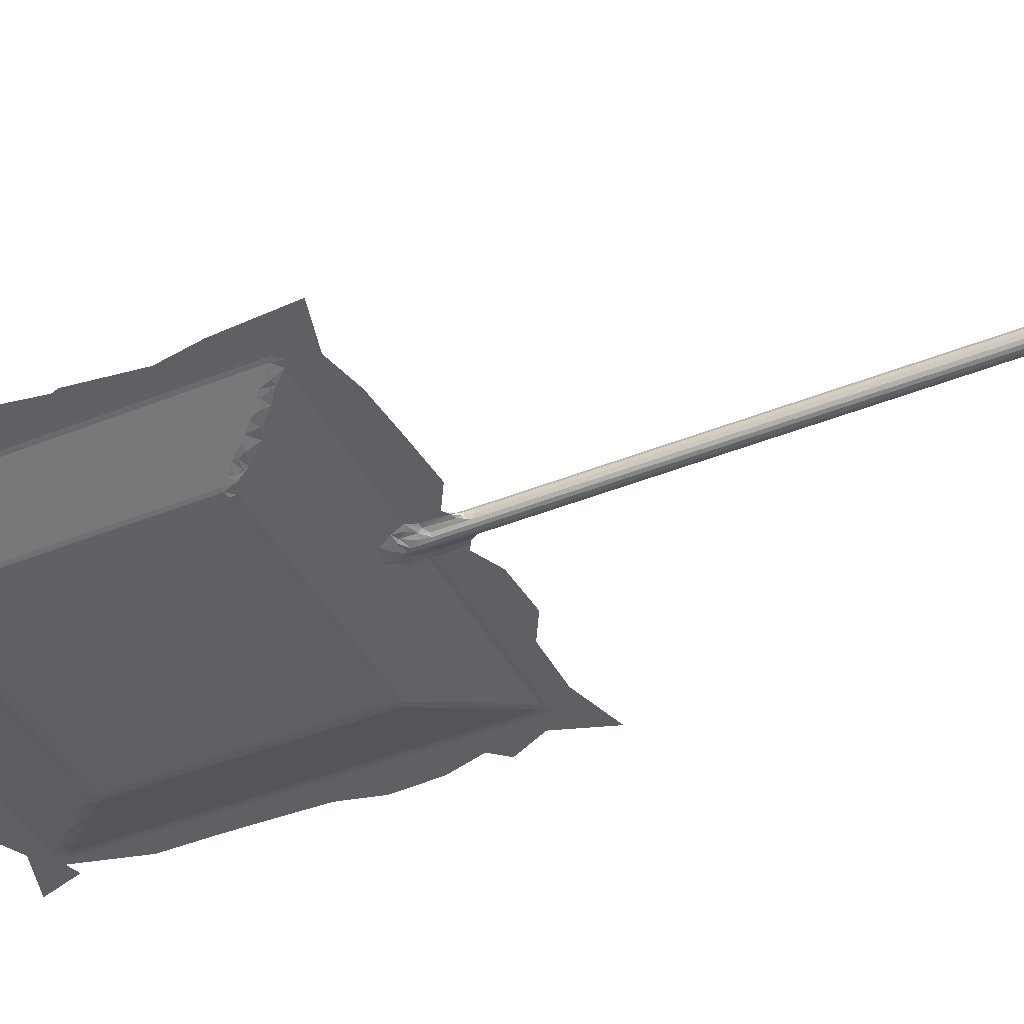
<metadata>
{"format":"obj","ext":"obj","renderer":"f3d","projection":"perspective","resolution":1024,"background":"white","views":[{"elev":-42.4,"azim":115.8,"up":"+Y"}]}
</metadata>
<code>
v -0.005573 -0.002005 -0.405
v -0.006053 -0.0002596 -0.4051
v -0.004724 -0.003305 -0.4045
v -0.003332 -0.002671 -0.4056
v -0.004581 0.001661 -0.4058
v -0.003353 -0.00419 -0.405
v -0.001629 -0.004632 -0.4051
v -0.006057 -0.0002066 -0.2144
v -0.001666 -0.004639 -0.2141
v -0.005476 -0.002039 -0.2155
v -0.003312 -0.004223 -0.213
v -0.004589 -0.003408 -0.2155
v -0.00473 -0.003298 -0.08991
v -0.005594 -0.001989 -0.09195
v -0.006063 -0.0002478 -0.09282
v -0.003403 -0.004161 -0.06545
v -0.118 -0.0007884 -0.06733
v -0.1205 -0.0005811 -0.06979
v -0.1129 -0.001351 -0.065
v -0.1156 -0.001318 -0.06334
v -0.09199 -0.008958 -0.03824
v -0.1156 -0.001331 0.1633
v -0.1205 -0.0005813 0.1734
v -0.1179 -0.0007988 0.166
v -0.09395 -0.007983 -0.0431
v -0.08899 -0.008883 -0.04094
v -0.01168 -0.0008165 -0.06736
v -0.01252 -0.0005809 -0.06987
v -0.009991 -0.00335 -0.05862
v -0.07479 -0.01451 -0.02034
v -0.07248 -0.01455 -0.02282
v -0.07101 -0.01518 -0.01951
v -0.06763 -0.0154 -0.01683
v -0.01091 -0.001463 -0.06463
v -0.001587 -0.004644 -0.0604
v -0.006897 -0.0006938 -0.08909
v -0.006287 -0.002078 -0.08663
v -0.008312 -0.001177 -0.08462
v -0.008363 -0.001399 -0.06931
v -0.006265 -0.002213 -0.07099
v -0.001349 -0.006109 -0.0498
v -0.003216 -0.004838 -0.05527
v -0.004336 -0.003909 -0.06103
v 0.06375 -0.0154 -0.01683
v 0.06696 -0.0152 -0.01938
v -0.07366 -0.01476 0.1206
v -0.07042 -0.01527 0.1213
v -0.06763 -0.0154 0.1178
v -0.0759 -0.01416 0.1242
v 0.06376 -0.0154 0.1178
v -0.09887 -0.006736 0.1461
v -0.1055 -0.004596 0.1522
v -0.1087 -0.003448 0.1592
v -0.1029 -0.004867 0.155
v -0.1125 -0.001096 0.1688
v -0.1077 -0.002526 0.1639
v -0.1133 -0.0006826 0.1712
v -0.08249 -0.01202 0.1276
v -0.08469 -0.01131 0.1321
v -0.09411 -0.008257 0.1415
v -0.08005 -0.01213 0.1321
v -0.08877 -0.009951 0.1385
v -0.09863 -0.006609 0.1496
v -0.102 -0.004312 0.1585
v -0.09311 -0.007531 0.1482
v -0.09678 -0.005596 0.1544
v -0.09001 -0.009156 0.1411
v -0.087 -0.008762 0.1443
v -0.08277 -0.01066 0.1382
v -0.07601 -0.01339 0.1293
v -0.0697 -0.01492 0.1239
v -0.07056 -0.0142 0.1269
v -0.07723 -0.01186 0.1343
v 0.06654 -0.01493 0.1239
v 0.06644 -0.01529 0.1212
v 0.06999 -0.01422 0.1268
v 0.1145 -0.0007182 0.1709
v 0.1166 -0.0005811 0.1737
v -0.005241 0.00337 -0.4054
v -0.005945 0.0017 -0.4038
v -0.003814 0.004649 -0.4038
v 0.0004919 0.004034 -0.4056
v -0.00168 0.005243 -0.4038
v -0.005945 0.001701 -0.09239
v -0.001665 0.005245 -0.05338
v -0.003825 0.004644 -0.05992
v -0.005255 0.003353 -0.08664
v -0.141 -0.0005632 -0.09023
v -0.1084 -0.0005765 -0.08056
v -0.1304 -0.0005723 -0.05969
v -0.1233 -0.000572 -0.07271
v -0.1406 -0.000575 -0.03931
v -0.1197 -0.0003572 -0.06929
v -0.1165 0.0001551 -0.06349
v -0.113 0.0002061 -0.06566
v -0.07251 -0.0005565 -0.07271
v -0.1131 0.001017 -0.05912
v -0.1097 0.001275 -0.06153
v -0.1093 0.002199 -0.0573
v -0.1239 -0.0005649 -0.02009
v -0.1392 -0.0005781 -0.00816
v -0.1233 -0.0005516 0.007095
v -0.1199 -0.0003546 0.009619
v -0.1129 0.001045 -0.01941
v -0.1164 0.0001677 0.0009057
v -0.1128 0.001085 0.01183
v -0.1407 -0.0005678 0.02004
v -0.1347 -0.000567 0.04365
v -0.1236 -0.0005718 0.0627
v -0.1165 0.0001649 0.09056
v -0.1131 0.001017 0.106
v -0.134 -0.0005692 0.07179
v -0.1336 -0.0005729 0.1003
v -0.1199 -0.0003534 0.08989
v -0.0942 0.007103 0.05756
v -0.1234 -0.0005561 0.1171
v -0.07629 -0.0005758 -0.08064
v -0.09838 0.005312 -0.04863
v -0.06256 0.001066 -0.06229
v -0.05954 -0.000571 -0.09001
v -0.01547 0.0002054 -0.06566
v -0.03088 -0.0005732 -0.08853
v -0.09727 0.006115 -0.04346
v -0.07635 0.01287 -0.02175
v -0.08605 0.009146 -0.03643
v -0.07685 0.01192 -0.02759
v -0.07571 0.01306 0.04785
v -0.07281 0.01341 -0.02285
v -0.07364 0.0136 -0.01957
v -0.07081 0.01406 -0.01946
v -0.06732 0.01425 -0.01694
v -0.01511 -0.0005592 -0.07269
v -0.0151 -0.0003316 -0.06913
v -0.01037 0.001449 -0.06095
v -0.01171 0.002751 -0.05689
v -0.0148 -0.0005677 -0.08118
v -0.01108 -0.0005713 -0.08331
v -0.006842 0.001058 -0.08799
v -0.005905 0.002815 -0.08387
v -0.009769 -7.942e-05 -0.0844
v -0.01048 0.0002702 -0.08103
v -0.007788 0.001578 -0.08114
v -0.007609 0.004863 -0.05017
v -0.01117 0.0002788 -0.06791
v -0.00715 0.001953 -0.06732
v -0.006588 0.003676 -0.0579
v -0.005162 0.004819 -0.05229
v 0.001881 0.006083 -0.04628
v 0.06535 0.014 -0.01985
v -0.06753 0.01426 0.05397
v -0.07591 0.01302 0.1235
v -0.08152 0.01119 0.1272
v -0.07021 0.01416 0.1211
v -0.07366 0.01362 0.1205
v -0.06763 0.01426 0.1178
v 0.002192 0.01426 0.05059
v -0.1339 -0.0005707 0.1315
v -0.1235 -0.0005744 0.1714
v -0.1319 -0.0005784 0.1686
v -0.12 -0.0003786 0.1662
v -0.1127 0.001094 0.1597
v -0.1163 0.0001877 0.1634
v -0.1054 0.003479 0.152
v -0.0991 0.005446 0.1491
v -0.1087 0.002329 0.159
v -0.1402 -0.0005595 0.193
v -0.1106 -0.0005774 0.1831
v -0.1122 -7.001e-06 0.1697
v -0.1131 -0.000456 0.1734
v -0.1087 0.0009352 0.1654
v -0.07885 -0.0005613 0.1776
v -0.08715 0.009355 0.1339
v -0.0838 0.01026 0.1326
v -0.07834 0.01137 0.1312
v -0.094 0.007145 0.1402
v -0.09587 0.006516 0.1439
v -0.1016 0.004205 0.1534
v -0.1027 0.00325 0.1582
v -0.09674 0.00434 0.1548
v -0.092 0.006571 0.1475
v -0.08823 0.008886 0.1394
v -0.08999 0.007973 0.1414
v -0.08287 0.009569 0.138
v -0.06971 0.0006935 0.1664
v -0.07599 0.01231 0.1292
v -0.06962 0.01379 0.1239
v -0.07012 0.01309 0.1268
v -0.02351 0.00919 0.1392
v -0.0774 0.01066 0.1345
v -0.08896 -0.0005784 0.1938
v -0.05921 -0.0005737 0.1937
v -0.03336 -0.0005666 0.1904
v 0.06622 0.01416 0.1211
v 0.06655 0.01379 0.1239
v 0.0265 0.006992 0.1463
v 0.01693 -5.031e-05 0.1699
v 0.01944 -0.0004579 0.1734
v -0.00685 -0.0005566 0.1768
v 0.07937 0.0006694 0.1665
v -0.01567 -0.0005733 0.184
v 0.009685 -0.0005693 0.1845
v -0.0025 -0.0005657 0.1938
v 0.0002993 -0.004521 -0.4038
v 0.001938 -0.00382 -0.4056
v 0.003216 -0.002412 -0.4051
v 0.003823 -0.0002948 -0.4038
v 0.001938 -0.003824 -0.07282
v 0.003823 -0.0002946 -0.09238
v 0.003215 -0.00243 -0.0907
v 0.0003296 -0.004515 -0.063
v 0.004588 -0.0007674 -0.0879
v 0.005117 -0.001318 -0.08524
v 0.005661 -0.001168 -0.0705
v 0.003346 -0.002426 -0.07267
v 0.002624 -0.00362 -0.06688
v 0.004857 -0.002269 -0.06836
v 0.007786 -0.00227 -0.06415
v 0.01098 -0.00133 -0.06508
v 0.0123 -0.0008076 -0.06738
v 0.008139 -0.0005791 -0.07006
v 0.005689 -0.003023 -0.06036
v 0.004493 -0.003985 -0.05911
v 0.002347 -0.004948 -0.05535
v 0.007037 -0.005316 -0.05233
v 0.009527 -0.003336 -0.05864
v 0.1101 -0.0008117 -0.06735
v 0.08267 -0.008423 -0.0424
v 0.06602 -0.01455 -0.02283
v 0.07152 -0.01383 -0.02509
v 0.1069 -0.001411 -0.06477
v 0.0948 -0.005201 -0.05268
v 0.1166 -0.0005812 -0.06945
v 0.1018 -0.003391 -0.05846
v 0.09982 -0.00491 -0.0509
v 0.1035 -0.003992 -0.05236
v 0.1051 -0.003185 -0.05793
v 0.0751 -0.01146 -0.03268
v 0.075 -0.01212 -0.0299
v 0.07394 -0.01301 -0.02606
v 0.06988 -0.01473 -0.01873
v 0.07603 -0.01283 -0.02317
v 0.072 -0.01416 -0.01947
v 0.08849 -0.007618 -0.04486
v 0.08199 -0.01053 -0.03506
v 0.08861 -0.008719 -0.03796
v 0.08032 -0.01118 -0.0309
v 0.08111 -0.01122 -0.02773
v 0.08571 -0.009729 -0.03525
v 0.09363 -0.007162 -0.04249
v 0.09533 -0.006332 -0.04799
v 0.09907 -0.005417 -0.04617
v 0.1117 -0.001326 -0.06099
v 0.06978 -0.01476 0.1211
v 0.07226 -0.01408 0.1246
v 0.1087 -0.002325 -0.05595
v 0.1142 -0.0007856 -0.06267
v 0.1118 -0.001302 0.166
v 0.08284 -0.009799 0.141
v 0.1105 -0.001096 0.1688
v 0.08605 -0.009614 0.1395
v 0.09714 -0.005248 0.1555
v 0.09557 -0.006515 0.1498
v 0.1049 -0.003519 0.1594
v 0.0006618 0.00509 -0.4038
v 0.003672 0.002049 -0.4038
v 0.002606 0.004004 -0.4052
v 0.003673 0.002049 -0.09239
v 0.002612 0.004001 -0.08688
v 0.0006657 0.005089 -0.05986
v 0.004241 0.00139 -0.0881
v 0.004827 0.002038 -0.08394
v 0.007503 -0.0005603 -0.08364
v 0.007569 0.0004465 -0.08142
v 0.0109 -0.0005712 -0.08127
v 0.025 -0.0005693 -0.08958
v 0.01126 -0.0005587 -0.07268
v 0.004802 0.00224 -0.06702
v 0.002897 0.003821 -0.06431
v 0.007688 0.0005186 -0.07051
v 0.007551 0.001426 -0.06401
v 0.01125 -0.0003316 -0.06913
v 0.01127 0.0001978 -0.06568
v 0.004426 0.003306 -0.06001
v 0.002803 0.004832 -0.05573
v 0.007018 0.004868 -0.05017
v 0.007336 0.00224 -0.05978
v 0.01098 0.001366 -0.06124
v 0.007825 0.003862 -0.05468
v 0.01154 0.004246 -0.05212
v 0.04059 0.001087 -0.06216
v 0.05448 -0.0005759 -0.08771
v 0.0621 -0.0005596 -0.07271
v 0.06373 0.01426 0.04691
v 0.06601 0.01341 -0.02283
v 0.06376 0.01426 -0.01683
v 0.08364 -0.0005701 -0.08553
v 0.07832 0.009695 -0.0347
v 0.07686 0.001067 -0.06227
v 0.1066 0.0002345 -0.06552
v 0.08959 0.00596 -0.04663
v 0.1108 -0.0005575 -0.07266
v 0.1067 -0.0005773 -0.08031
v 0.109 -0.0003242 -0.06904
v 0.0994 0.00286 -0.05648
v 0.09465 0.005263 -0.04858
v 0.09589 0.004635 -0.04985
v 0.1029 0.001179 -0.06191
v 0.09989 0.003749 -0.05091
v 0.1048 0.002035 -0.05828
v 0.1029 0.003028 -0.05139
v 0.07292 0.01099 -0.03055
v 0.07145 0.01242 -0.02586
v 0.07679 0.01107 -0.02792
v 0.07226 0.01292 -0.02182
v 0.06676 0.01412 -0.01653
v 0.06968 0.01364 -0.01654
v 0.08307 0.007855 -0.04049
v 0.08817 0.006883 -0.043
v 0.08811 0.007504 -0.03912
v 0.08149 0.009836 -0.03092
v 0.08482 0.008767 -0.03552
v 0.07986 0.01048 -0.02613
v 0.08873 0.007612 -0.03542
v 0.09823 0.004549 -0.04542
v 0.09307 0.006211 -0.04153
v 0.1091 0.001045 -0.001246
v 0.06359 0.01425 0.1182
v 0.07199 0.01303 0.05526
v 0.09336 0.006103 0.03588
v 0.07054 0.01347 0.1234
v 0.08695 0.008196 0.1164
v 0.1347 -0.000571 -0.08823
v 0.116 -0.0003563 -0.06292
v 0.1121 0.0002466 -0.06041
v 0.1089 0.00109 -0.05549
v 0.1196 -0.0005575 -0.0614
v 0.1325 -0.0005723 -0.04531
v 0.1126 0.0001662 0.01915
v 0.116 -0.0003618 -0.008439
v 0.1285 -0.0005759 -0.02074
v 0.1195 -0.0005558 -0.0143
v 0.1335 -0.0005747 0.01679
v 0.116 -0.000357 0.07229
v 0.1197 -0.0005635 0.04784
v 0.1272 -0.0005768 0.03666
v 0.1374 -0.0005718 0.0509
v 0.1126 0.0001683 0.1113
v 0.1327 -0.0005795 0.07427
v 0.1196 -0.0005576 0.1046
v 0.1092 0.001017 0.1624
v 0.1324 -0.0005768 0.1019
v 0.06962 0.01309 0.1269
v 0.03944 -0.0005709 0.1788
v 0.02708 -0.0005766 0.1937
v 0.05599 -0.0005781 0.1942
v 0.08267 0.008835 0.1404
v 0.08476 0.008863 0.1384
v 0.09467 0.005152 0.1518
v 0.09745 0.004696 0.1518
v 0.06888 -0.0005743 0.1781
v 0.113 -5.936e-05 0.1699
v 0.08594 -0.0005615 0.194
v 0.1166 -0.0004231 0.1729
v 0.1079 0.0006718 0.1665
v 0.107 -0.0005723 0.1835
v 0.1273 -0.0005801 0.125
v 0.137 -0.0005636 0.1415
v 0.1196 -0.0005552 0.1754
v 0.1266 -0.0005791 0.162
v 0.137 -0.0005668 0.1936
f 1 4 3
f 1 5 4
f 1 2 5
f 6 3 4
f 6 4 7
f 1 8 2
f 6 7 9
f 1 10 8
f 1 3 10
f 6 11 3
f 6 9 11
f 10 3 12
f 11 12 3
f 10 12 13
f 11 13 12
f 10 14 8
f 10 13 14
f 14 15 8
f 11 16 13
f 11 9 16
f 17 19 20
f 17 20 22
f 17 23 18
f 17 24 23
f 17 22 24
f 20 25 21
f 20 19 25
f 19 26 25
f 17 27 19
f 17 28 27
f 17 18 28
f 25 31 21
f 25 26 31
f 21 31 30
f 20 21 22
f 21 30 22
f 19 29 26
f 31 32 30
f 31 26 29
f 27 34 19
f 19 34 29
f 16 9 35
f 14 36 15
f 14 37 36
f 14 13 37
f 37 38 36
f 27 39 34
f 27 28 39
f 37 13 40
f 37 39 38
f 37 40 39
f 16 40 13
f 39 40 16
f 39 43 34
f 39 16 43
f 34 43 29
f 16 35 43
f 42 29 43
f 29 42 41
f 43 35 42
f 29 41 31
f 31 45 32
f 32 44 33
f 32 45 44
f 30 32 47
f 30 47 46
f 32 33 47
f 22 30 49
f 30 46 49
f 47 33 48
f 33 44 48
f 22 51 52
f 22 52 53
f 52 54 53
f 24 22 55
f 22 53 56
f 22 56 55
f 24 57 23
f 24 55 57
f 22 60 51
f 22 59 60
f 22 58 59
f 22 49 58
f 58 61 59
f 59 62 60
f 51 63 52
f 52 63 54
f 51 65 63
f 51 60 65
f 63 65 66
f 63 66 54
f 54 66 64
f 60 62 67
f 62 68 67
f 62 59 69
f 59 61 69
f 62 69 68
f 60 67 65
f 67 68 65
f 49 70 58
f 46 71 49
f 46 47 71
f 49 72 70
f 49 71 72
f 70 72 73
f 58 70 61
f 61 70 73
f 61 73 69
f 73 72 69
f 68 69 72
f 68 72 65
f 65 72 66
f 53 64 56
f 54 64 53
f 64 55 56
f 66 55 64
f 66 72 55
f 47 74 71
f 71 74 72
f 48 50 47
f 50 75 47
f 47 75 74
f 74 76 72
f 72 76 55
f 57 77 23
f 55 77 57
f 77 78 23
f 2 80 79
f 2 79 5
f 79 83 82
f 79 81 83
f 5 79 82
f 2 8 80
f 8 84 80
f 80 84 79
f 81 85 83
f 79 86 81
f 81 86 85
f 79 87 86
f 84 87 79
f 8 15 84
f 88 90 91
f 88 91 89
f 88 89 90
f 89 18 90
f 93 94 95
f 89 91 96
f 95 94 98
f 94 99 98
f 94 97 99
f 100 101 102
f 90 18 92
f 90 100 91
f 91 100 93
f 90 92 100
f 100 103 93
f 92 18 100
f 93 103 94
f 94 104 97
f 103 105 94
f 94 105 104
f 100 18 101
f 100 102 103
f 101 107 102
f 105 106 104
f 107 101 108
f 108 109 107
f 101 23 108
f 101 18 23
f 107 109 102
f 102 109 103
f 103 110 105
f 105 111 106
f 105 110 111
f 108 23 112
f 109 114 103
f 112 109 108
f 103 114 110
f 112 23 113
f 113 116 112
f 112 116 109
f 109 116 114
f 89 96 117
f 89 117 18
f 91 93 96
f 18 117 28
f 95 98 119
f 98 118 119
f 120 117 96
f 93 95 121
f 95 119 121
f 117 120 28
f 120 122 28
f 99 118 98
f 99 123 118
f 99 97 123
f 97 104 123
f 104 124 123
f 118 123 125
f 118 125 119
f 123 124 125
f 104 127 124
f 119 125 126
f 125 124 126
f 126 124 128
f 124 129 128
f 128 129 130
f 120 96 122
f 122 96 132
f 96 93 133
f 93 121 133
f 96 133 132
f 121 119 134
f 119 135 134
f 122 136 28
f 136 137 28
f 138 140 139
f 140 38 137
f 140 36 38
f 140 138 36
f 137 141 140
f 137 136 141
f 140 142 139
f 140 141 142
f 15 138 84
f 15 36 138
f 84 138 87
f 138 139 87
f 87 139 86
f 136 122 132
f 119 143 135
f 136 144 141
f 136 132 144
f 141 144 142
f 137 39 28
f 137 38 39
f 132 133 144
f 133 121 144
f 144 145 142
f 139 145 86
f 142 145 139
f 121 134 144
f 144 134 145
f 135 147 146
f 134 135 146
f 135 143 147
f 145 134 86
f 134 146 86
f 86 146 85
f 146 147 85
f 126 128 119
f 119 128 143
f 143 148 147
f 143 128 148
f 128 130 149
f 130 131 149
f 104 106 127
f 106 115 127
f 111 115 106
f 124 127 129
f 130 150 131
f 111 152 115
f 115 152 151
f 127 151 129
f 115 151 127
f 129 153 130
f 130 153 150
f 151 154 129
f 129 154 153
f 153 155 150
f 131 150 156
f 150 155 156
f 113 23 157
f 113 157 116
f 116 160 114
f 110 161 111
f 114 162 110
f 114 160 162
f 110 162 161
f 157 23 158
f 157 158 116
f 158 23 159
f 116 158 160
f 161 163 164
f 161 165 163
f 166 159 167
f 159 166 158
f 159 23 167
f 160 168 162
f 168 160 169
f 161 170 165
f 161 162 170
f 162 168 170
f 160 158 169
f 169 158 171
f 158 167 171
f 166 167 158
f 111 161 152
f 161 172 152
f 152 172 173
f 152 173 174
f 161 175 172
f 161 176 175
f 161 164 176
f 163 178 177
f 163 165 178
f 163 177 164
f 164 177 179
f 177 178 179
f 176 164 180
f 179 180 164
f 172 175 181
f 175 182 181
f 175 176 182
f 172 183 173
f 173 183 174
f 172 181 183
f 180 179 184
f 176 180 182
f 182 180 181
f 181 180 183
f 151 152 185
f 152 174 185
f 154 186 153
f 154 151 186
f 151 187 186
f 151 185 187
f 187 185 188
f 174 183 189
f 174 189 185
f 183 180 189
f 189 180 184
f 185 189 188
f 189 184 188
f 170 178 165
f 178 170 179
f 23 190 167
f 179 170 184
f 170 168 184
f 167 190 171
f 190 23 191
f 190 191 171
f 171 191 192
f 155 153 193
f 153 186 193
f 193 186 194
f 186 187 194
f 187 188 195
f 184 168 196
f 168 169 196
f 196 169 197
f 169 171 197
f 197 171 198
f 171 192 198
f 191 23 192
f 184 196 199
f 198 192 200
f 23 200 192
f 23 78 200
f 78 201 200
f 200 202 198
f 200 201 202
f 198 202 201
f 7 204 203
f 7 4 204
f 4 5 204
f 7 203 9
f 204 205 207
f 203 204 207
f 205 206 208
f 207 205 209
f 205 208 209
f 9 203 210
f 203 207 210
f 9 210 35
f 209 208 211
f 209 211 212
f 209 212 213
f 207 209 214
f 209 213 214
f 207 216 215
f 207 214 216
f 210 207 215
f 214 213 216
f 216 218 217
f 216 213 218
f 218 220 219
f 218 213 220
f 215 216 221
f 210 215 221
f 210 222 35
f 210 221 222
f 35 223 42
f 35 222 223
f 223 224 42
f 216 217 221
f 217 218 225
f 217 225 221
f 222 225 223
f 222 221 225
f 223 225 224
f 218 224 225
f 219 226 218
f 219 220 226
f 218 227 224
f 42 224 41
f 41 224 31
f 31 228 45
f 228 31 224
f 226 230 218
f 218 230 227
f 230 231 227
f 226 220 232
f 230 233 231
f 231 233 234
f 233 236 235
f 233 235 234
f 227 237 224
f 224 229 228
f 224 237 229
f 237 239 229
f 237 238 239
f 229 240 228
f 228 240 45
f 229 239 241
f 229 241 242
f 240 229 242
f 227 245 244
f 227 243 245
f 227 231 243
f 237 244 246
f 237 227 244
f 237 246 238
f 238 247 239
f 238 246 247
f 246 244 247
f 244 245 248
f 244 248 247
f 243 250 249
f 243 231 250
f 243 249 245
f 250 251 249
f 231 234 250
f 250 234 251
f 234 235 251
f 251 252 249
f 245 252 248
f 245 249 252
f 239 247 241
f 241 247 242
f 248 252 247
f 44 50 48
f 45 240 253
f 44 45 50
f 240 242 253
f 50 45 75
f 45 253 75
f 247 252 242
f 253 242 254
f 252 254 242
f 233 230 236
f 230 226 252
f 230 252 236
f 236 255 235
f 236 252 255
f 226 256 252
f 226 232 256
f 255 252 235
f 251 235 252
f 256 232 77
f 252 256 77
f 254 252 257
f 252 77 257
f 55 76 259
f 55 259 77
f 76 258 259
f 75 76 74
f 75 253 76
f 253 254 76
f 254 257 260
f 254 260 76
f 76 260 258
f 260 257 262
f 260 262 258
f 258 262 261
f 262 257 263
f 262 263 261
f 258 261 259
f 77 232 78
f 261 263 259
f 263 257 259
f 257 77 259
f 5 82 204
f 82 83 264
f 205 265 206
f 205 266 265
f 204 266 205
f 204 82 266
f 82 264 266
f 83 85 264
f 206 265 267
f 265 266 267
f 206 267 208
f 267 266 268
f 264 268 266
f 85 269 264
f 264 269 268
f 208 270 211
f 208 267 270
f 267 268 270
f 270 268 271
f 270 271 272
f 211 272 212
f 211 270 272
f 271 273 272
f 212 272 213
f 272 273 274
f 275 274 276
f 271 268 277
f 277 268 278
f 269 278 268
f 213 272 220
f 271 279 273
f 271 277 279
f 273 276 274
f 273 279 276
f 277 280 279
f 279 281 276
f 279 282 281
f 279 280 282
f 277 278 283
f 269 283 278
f 85 284 269
f 269 284 283
f 284 85 285
f 277 283 280
f 283 286 280
f 280 287 282
f 280 286 287
f 283 288 286
f 283 284 288
f 284 285 288
f 286 288 287
f 288 289 287
f 272 274 220
f 274 275 220
f 282 287 290
f 287 289 290
f 275 291 220
f 291 275 292
f 275 276 292
f 276 281 292
f 147 148 85
f 85 148 285
f 288 285 289
f 148 128 285
f 285 128 289
f 131 156 293
f 128 149 294
f 289 128 294
f 131 293 295
f 291 292 296
f 290 297 298
f 291 296 220
f 281 282 299
f 282 290 298
f 282 298 299
f 296 301 302
f 296 232 220
f 292 303 301
f 292 281 303
f 281 299 303
f 292 301 296
f 296 302 232
f 298 305 304
f 298 300 305
f 305 306 304
f 299 298 307
f 298 304 307
f 304 306 308
f 304 309 307
f 304 308 310
f 290 289 297
f 311 289 312
f 298 297 300
f 289 311 297
f 311 313 297
f 311 312 313
f 149 131 295
f 289 294 312
f 312 314 313
f 312 294 314
f 294 149 314
f 149 295 315
f 149 316 314
f 149 315 316
f 300 297 317
f 317 318 300
f 317 319 318
f 297 320 321
f 297 321 317
f 297 313 320
f 313 322 320
f 317 321 319
f 319 321 323
f 323 321 320
f 323 320 322
f 306 305 324
f 300 318 325
f 318 319 325
f 324 325 310
f 324 305 325
f 300 325 305
f 306 324 308
f 308 324 310
f 319 323 325
f 325 323 322
f 325 326 310
f 325 322 326
f 313 314 322
f 314 326 322
f 293 156 327
f 316 328 314
f 295 293 315
f 314 328 329
f 314 329 326
f 293 327 315
f 315 330 316
f 316 330 328
f 327 193 315
f 315 193 330
f 328 331 326
f 302 301 332
f 301 303 333
f 307 309 299
f 299 334 303
f 299 309 334
f 335 309 310
f 304 310 309
f 309 335 334
f 303 334 333
f 332 301 336
f 301 333 336
f 302 337 232
f 302 332 337
f 332 336 337
f 335 310 326
f 335 338 334
f 335 326 338
f 334 338 333
f 338 339 333
f 337 336 340
f 333 339 336
f 339 341 336
f 232 337 340
f 336 341 340
f 232 340 342
f 341 342 340
f 338 343 339
f 339 344 341
f 339 343 344
f 341 344 342
f 342 345 232
f 329 328 326
f 345 344 346
f 345 346 232
f 344 345 342
f 326 347 338
f 338 347 343
f 232 346 348
f 343 349 344
f 326 350 347
f 344 349 351
f 232 348 351
f 344 348 346
f 344 351 348
f 188 184 195
f 156 155 327
f 155 193 327
f 194 187 352
f 187 195 352
f 197 198 353
f 198 201 353
f 78 354 201
f 201 354 353
f 78 353 354
f 331 328 330
f 193 194 330
f 194 352 330
f 330 352 356
f 352 195 356
f 195 199 356
f 330 357 331
f 330 356 357
f 356 358 357
f 357 358 359
f 350 357 359
f 195 184 199
f 197 353 360
f 353 78 355
f 199 196 361
f 78 360 355
f 196 363 361
f 196 197 363
f 197 360 363
f 353 355 360
f 78 362 360
f 356 364 358
f 356 199 364
f 199 361 364
f 360 362 365
f 78 365 362
f 350 326 331
f 331 357 350
f 347 363 343
f 232 351 366
f 349 366 351
f 232 366 78
f 343 363 349
f 349 367 366
f 363 368 349
f 349 368 367
f 368 369 367
f 78 367 369
f 366 367 78
f 359 358 350
f 364 350 358
f 350 361 347
f 347 361 363
f 350 364 361
f 363 360 368
f 360 365 368
f 78 369 365
f 368 365 370
f 369 368 370
f 369 370 365

</code>
